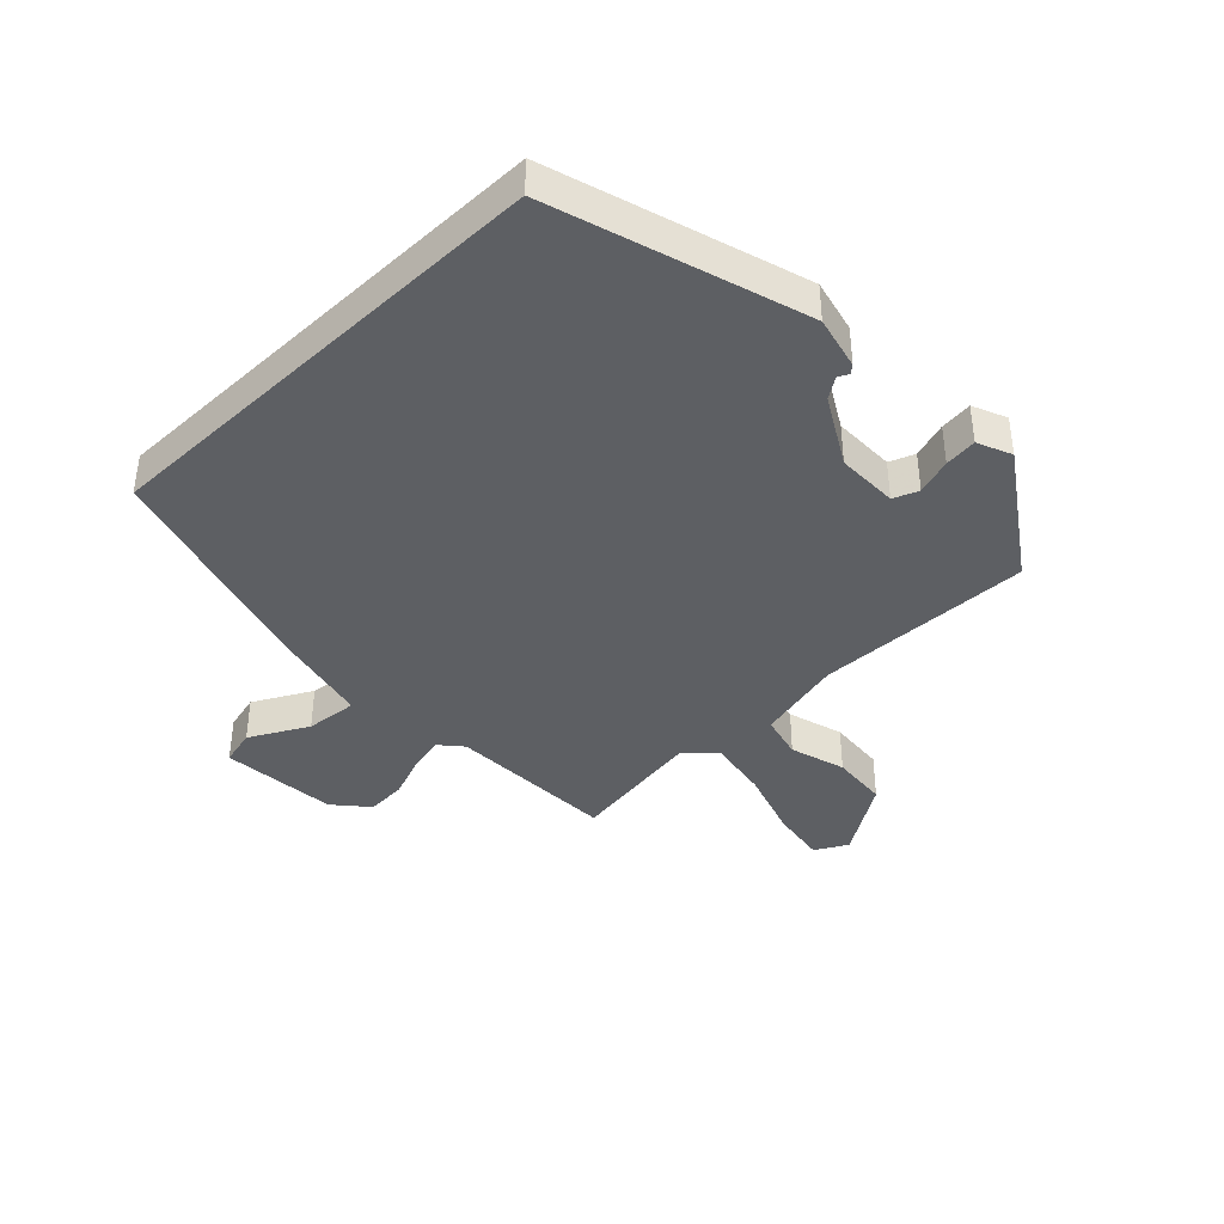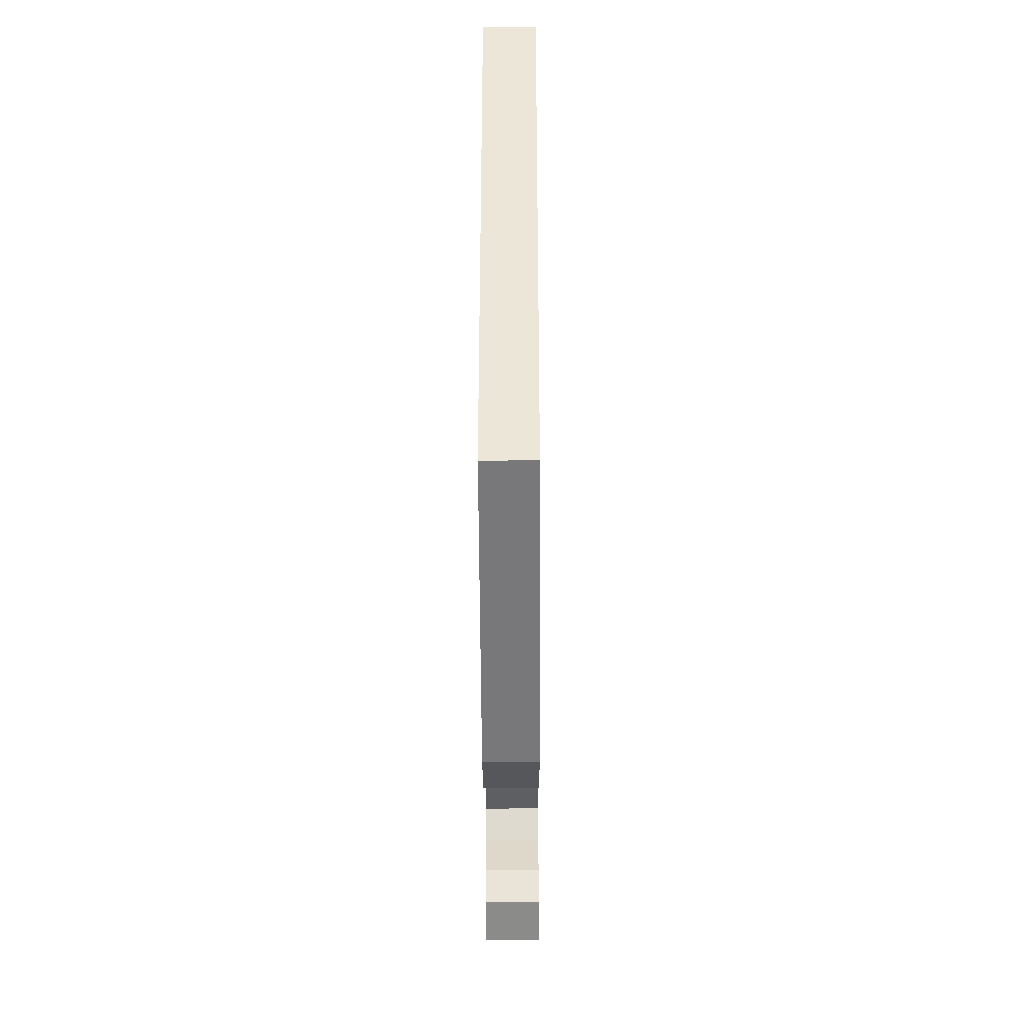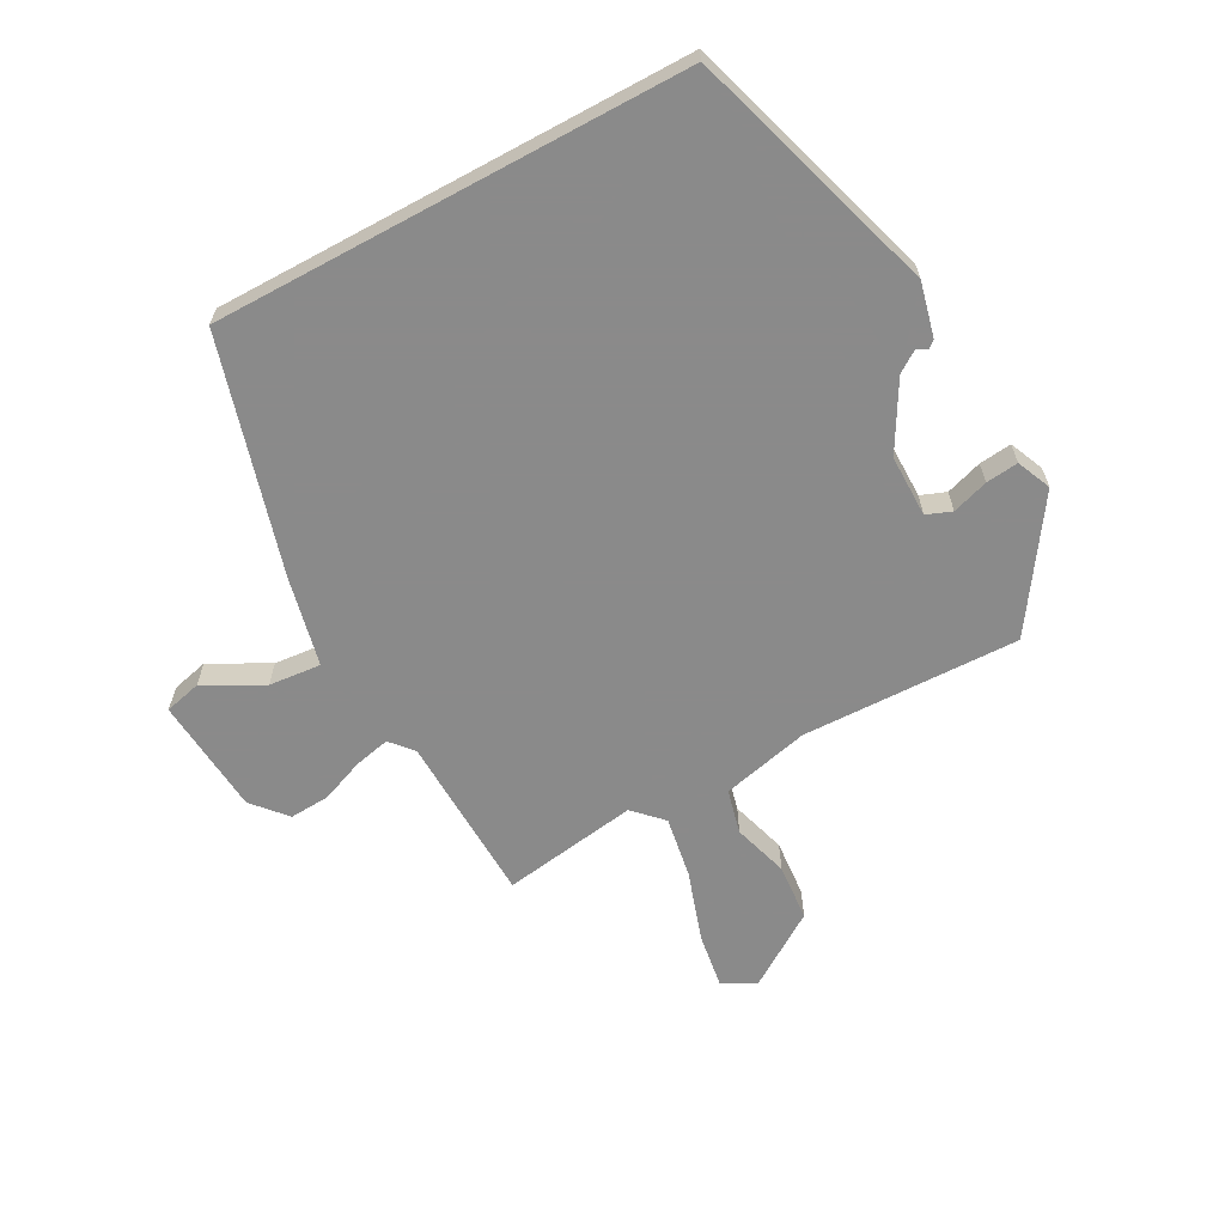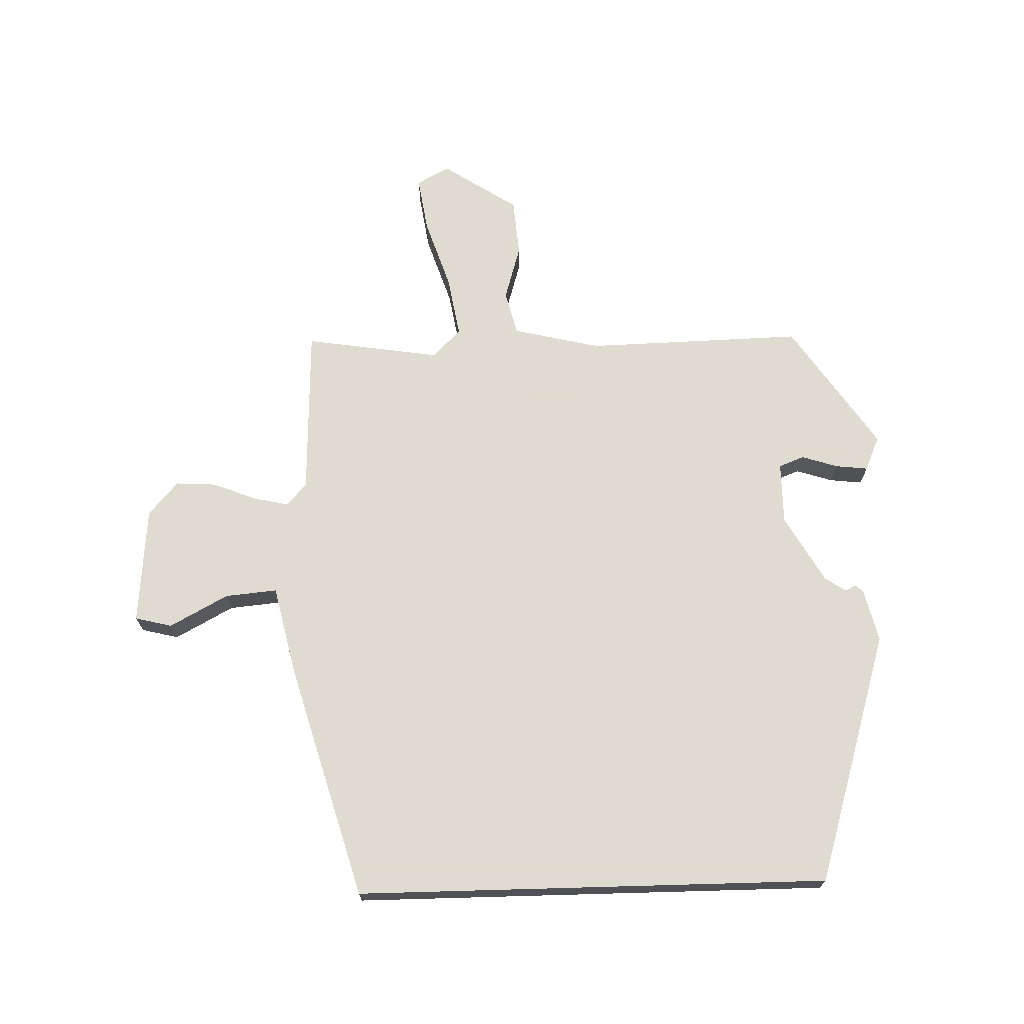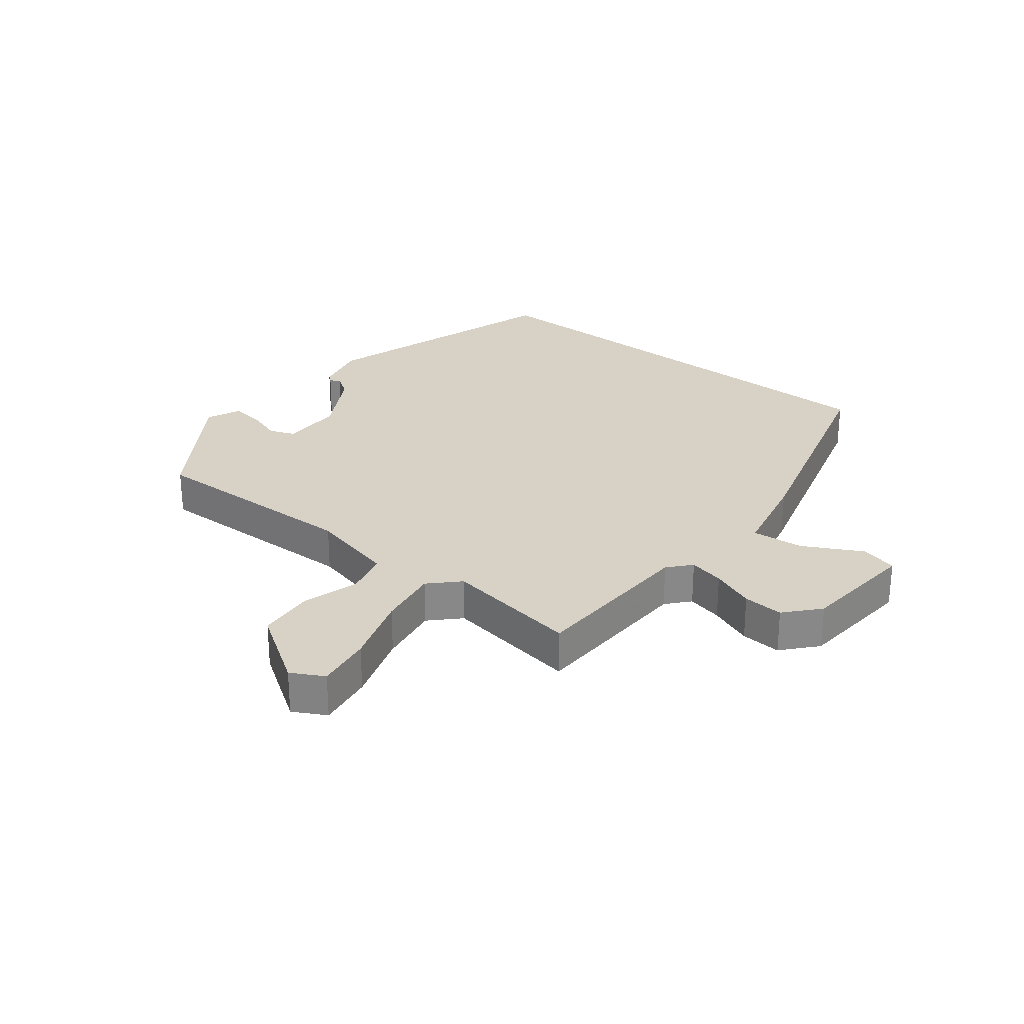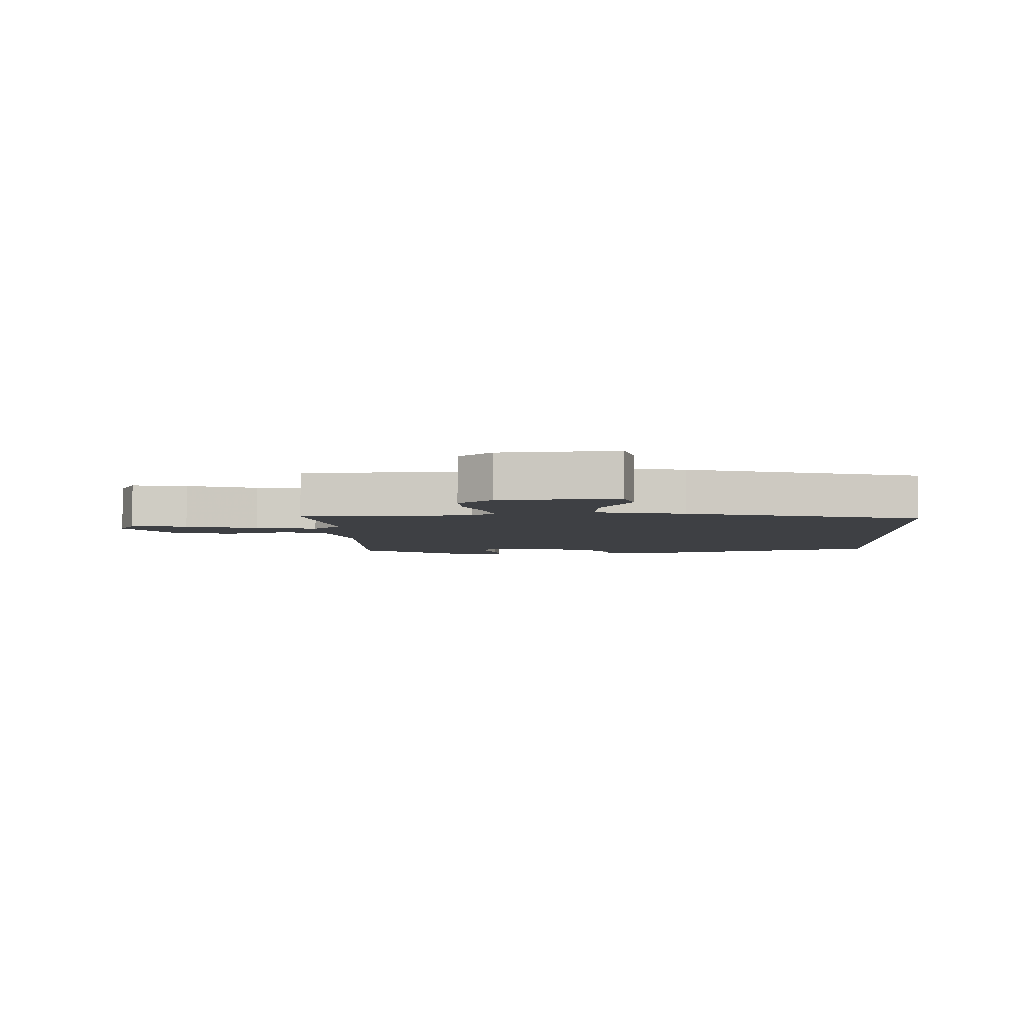
<metadata>
{"format":"obj","ext":"obj","renderer":"f3d","projection":"perspective","resolution":1024,"background":"white","views":[{"elev":-39.9,"azim":133.8,"up":"+Y"},{"elev":-40.5,"azim":90.3,"up":"+Z"},{"elev":-63.6,"azim":118.5,"up":"+Y"},{"elev":70.2,"azim":88.4,"up":"+Y"},{"elev":27.6,"azim":-51.5,"up":"+Y"},{"elev":-4.7,"azim":2.3,"up":"+Y"}]}
</metadata>
<code>
v -0.5 0.07 0.498
v -0.223 0.07 0.507
v -0.186 0.07 0.539
v -0.199 0.07 0.597
v -0.227 0.07 0.668
v -0.231 0.07 0.734
v -0.176 0.07 0.782
v 0.016 0.07 0.798
v 0.031 0.07 0.738
v -0.02 0.07 0.643
v -0.028 0.07 0.558
v 0.118 0.07 0.525
v 0.5 0.07 0.415
v 0.5 0.07 -0.355
v 0.089 0.07 -0.481
v 0.002 0.07 -0.46
v -0.009 0.07 -0.447
v 0 0.07 -0.43
v -0.023 0.07 -0.396
v -0.133 0.07 -0.333
v -0.234 0.07 -0.333
v -0.25 0.07 -0.374
v -0.231 0.07 -0.433
v -0.225 0.07 -0.486
v -0.281 0.07 -0.51
v -0.485 0.07 -0.372
v -0.476 0.07 -0.017
v -0.51 0.07 0.126
v -0.582 0.07 0.144
v -0.673 0.07 0.117
v -0.767 0.07 0.125
v -0.847 0.07 0.247
v -0.818 0.07 0.3
v -0.727 0.07 0.286
v -0.612 0.07 0.248
v -0.512 0.07 0.231
v -0.466 0.07 0.276
v -0.5 0 0.498
v -0.223 0 0.507
v -0.186 0 0.539
v -0.199 0 0.597
v -0.227 0 0.668
v -0.231 0 0.734
v -0.176 0 0.782
v 0.016 0 0.798
v 0.031 0 0.738
v -0.02 0 0.643
v -0.028 0 0.558
v 0.118 0 0.525
v 0.5 0 0.415
v 0.5 0 -0.355
v 0.089 0 -0.481
v 0.002 0 -0.46
v -0.009 0 -0.447
v 0 0 -0.43
v -0.023 0 -0.396
v -0.133 0 -0.333
v -0.234 0 -0.333
v -0.25 0 -0.374
v -0.231 0 -0.433
v -0.225 0 -0.486
v -0.281 0 -0.51
v -0.485 0 -0.372
v -0.476 0 -0.017
v -0.51 0 0.126
v -0.582 0 0.144
v -0.673 0 0.117
v -0.767 0 0.125
v -0.847 0 0.247
v -0.818 0 0.3
v -0.727 0 0.286
v -0.612 0 0.248
v -0.512 0 0.231
v -0.466 0 0.276
f 32 33 34 35
f 32 35 36
f 29 30 31 32
f 28 29 32 36
f 27 28 36 37
f 25 26 27 37
f 22 23 24 25
f 15 16 17 18
f 15 18 19
f 14 15 19
f 11 12 13 14
f 11 14 19 20
f 7 8 9 10
f 4 5 6 7
f 3 4 7 10
f 2 3 10 11
f 22 25 37 1
f 2 11 20 21
f 1 2 21 22
f 72 71 70 69
f 73 72 69
f 69 68 67 66
f 73 69 66 65
f 74 73 65 64
f 74 64 63 62
f 62 61 60 59
f 55 54 53 52
f 56 55 52
f 56 52 51
f 51 50 49 48
f 57 56 51 48
f 47 46 45 44
f 44 43 42 41
f 47 44 41 40
f 48 47 40 39
f 38 74 62 59
f 58 57 48 39
f 59 58 39 38
f 1 38 39 2
f 2 39 40 3
f 3 40 41 4
f 4 41 42 5
f 5 42 43 6
f 6 43 44 7
f 7 44 45 8
f 8 45 46 9
f 9 46 47 10
f 10 47 48 11
f 11 48 49 12
f 12 49 50 13
f 13 50 51 14
f 14 51 52 15
f 15 52 53 16
f 16 53 54 17
f 17 54 55 18
f 18 55 56 19
f 19 56 57 20
f 20 57 58 21
f 21 58 59 22
f 22 59 60 23
f 23 60 61 24
f 24 61 62 25
f 25 62 63 26
f 26 63 64 27
f 27 64 65 28
f 28 65 66 29
f 29 66 67 30
f 30 67 68 31
f 31 68 69 32
f 32 69 70 33
f 33 70 71 34
f 34 71 72 35
f 35 72 73 36
f 36 73 74 37
f 37 74 38 1

</code>
